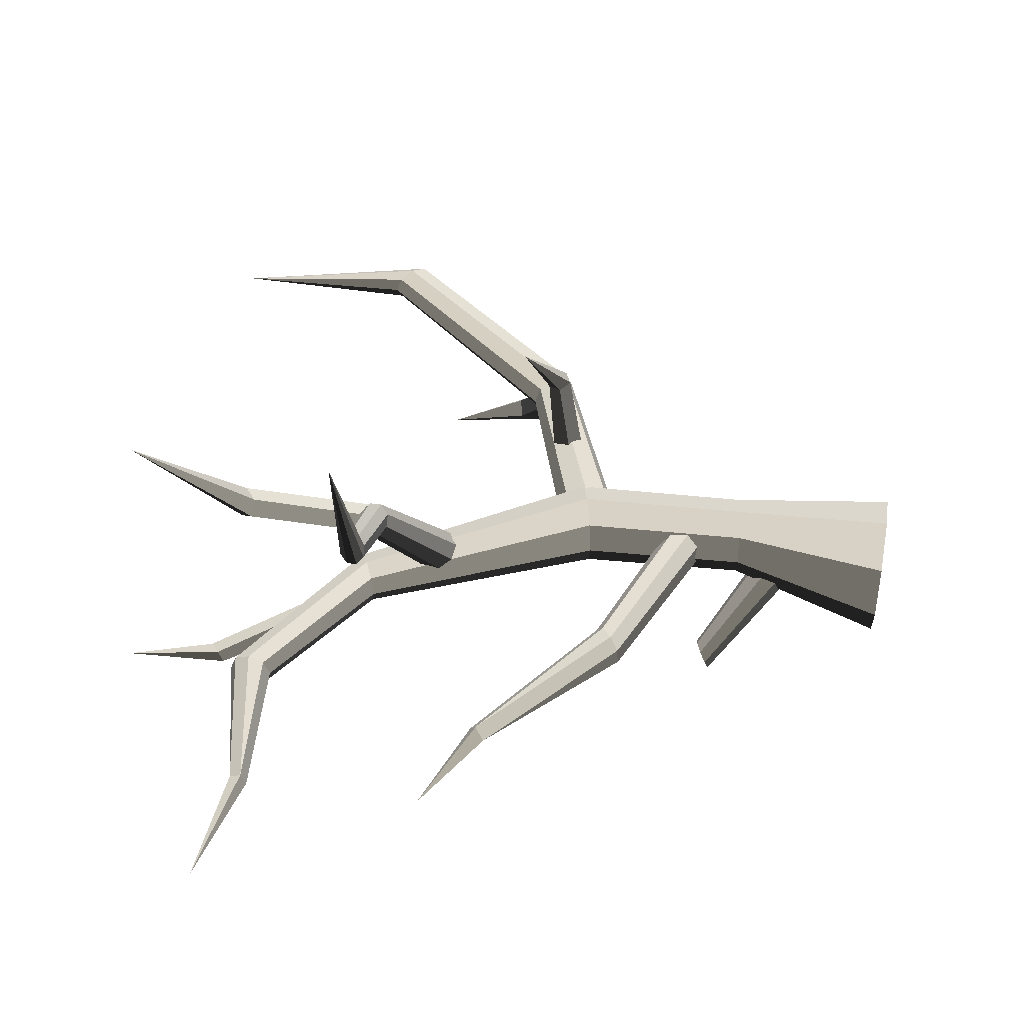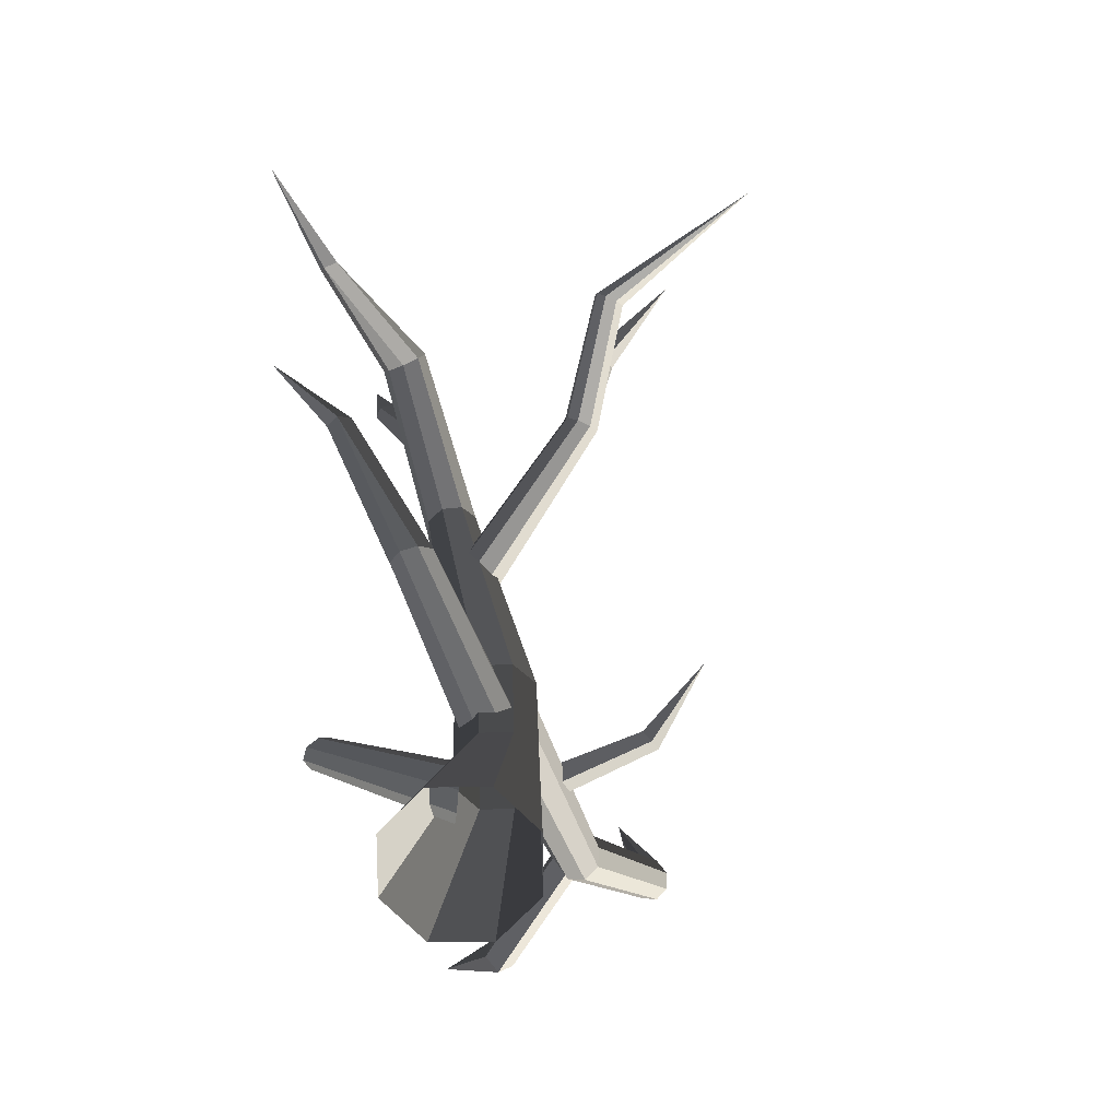
<metadata>
{"format":"obj","ext":"obj","renderer":"f3d","projection":"perspective","resolution":1024,"background":"white","views":[{"elev":49.0,"azim":-80.3,"up":"+Z"},{"elev":-74.7,"azim":-67.1,"up":"+Y"}]}
</metadata>
<code>
g SM_Tree_05
v 1.757 3.468 0.2369
v 1.689 3.537 0.2682
v 1.805 4.673 0.1483
v 1.689 3.537 0.2682
v 1.66 3.567 0.3458
v 1.805 4.673 0.1483
v 1.66 3.567 0.3458
v 1.688 3.539 0.4243
v 1.805 4.673 0.1483
v 1.688 3.539 0.4243
v 1.756 3.471 0.4577
v 1.805 4.673 0.1483
v 1.756 3.471 0.4577
v 1.824 3.4 0.4263
v 1.805 4.673 0.1483
v 1.824 3.4 0.4263
v 1.852 3.37 0.3487
v 1.805 4.673 0.1483
v 1.852 3.37 0.3487
v 1.824 3.398 0.2702
v 1.805 4.673 0.1483
v 1.824 3.398 0.2702
v 1.757 3.468 0.2369
v 1.805 4.673 0.1483
v 1.554 2.464 -0.5495
v 1.453 2.51 -0.586
v 1.695 3.162 -0.9629
v 1.453 2.51 -0.586
v 1.419 2.622 -0.5319
v 1.695 3.162 -0.9629
v 1.419 2.622 -0.5319
v 1.499 2.646 -0.4619
v 1.695 3.162 -0.9629
v 1.499 2.646 -0.4619
v 1.583 2.548 -0.4727
v 1.695 3.162 -0.9629
v 1.583 2.548 -0.4727
v 1.554 2.464 -0.5495
v 1.695 3.162 -0.9629
v -1.709 3.724 0.1229
v -1.713 3.689 0.2173
v -2.418 3.682 0.02703
v -1.71 3.728 0.3102
v -1.703 3.817 0.3474
v -2.416 3.713 0.1053
v -1.698 3.905 0.3069
v -1.695 3.94 0.2126
v -2.412 3.783 0.07124
v -1.697 3.901 0.1196
v -1.702 3.812 0.08252
v -2.413 3.752 -0.007055
v -2.413 3.752 -0.007055
v -2.418 3.682 0.02703
v -3.06 3.876 -0.047
v -2.418 3.682 0.02703
v -2.416 3.713 0.1053
v -3.06 3.876 -0.047
v -2.416 3.713 0.1053
v -2.412 3.783 0.07124
v -3.06 3.876 -0.047
v -2.412 3.783 0.07124
v -2.413 3.752 -0.007055
v -3.06 3.876 -0.047
v -1.632 3.137 1.554
v -1.659 3.176 1.513
v -1.947 3.129 2.453
v -1.659 3.176 1.513
v -1.71 3.171 1.47
v -1.947 3.129 2.453
v -1.71 3.171 1.47
v -1.753 3.124 1.449
v -1.947 3.129 2.453
v -1.753 3.124 1.449
v -1.765 3.065 1.463
v -1.947 3.129 2.453
v -1.765 3.065 1.463
v -1.738 3.027 1.504
v -1.947 3.129 2.453
v -1.738 3.027 1.504
v -1.688 3.031 1.547
v -1.947 3.129 2.453
v -1.688 3.031 1.547
v -1.643 3.077 1.568
v -1.947 3.129 2.453
v -1.643 3.077 1.568
v -1.632 3.137 1.554
v -1.947 3.129 2.453
v -1.188 3.925 1.233
v -1.275 3.889 1.178
v -1.395 4.474 1.783
v -1.275 3.889 1.178
v -1.325 3.814 1.239
v -1.395 4.474 1.783
v -1.325 3.814 1.239
v -1.27 3.804 1.332
v -1.395 4.474 1.783
v -1.27 3.804 1.332
v -1.185 3.872 1.329
v -1.395 4.474 1.783
v -1.185 3.872 1.329
v -1.188 3.925 1.233
v -1.395 4.474 1.783
v -1.367 4.166 -0.07289
v -1.412 4.116 -0.116
v -1.45 4.705 -0.1414
v -1.412 4.116 -0.116
v -1.465 4.081 -0.06645
v -1.45 4.705 -0.1414
v -1.465 4.081 -0.06645
v -1.452 4.11 0.007353
v -1.45 4.705 -0.1414
v -1.452 4.11 0.007353
v -1.392 4.163 0.003371
v -1.45 4.705 -0.1414
v -1.392 4.163 0.003371
v -1.367 4.166 -0.07289
v -1.45 4.705 -0.1414
v 0.566 2.19 0.8423
v 0.5571 2.274 0.8181
v 0.2751 2.42 1.248
v 0.5571 2.274 0.8181
v 0.481 2.288 0.7918
v 0.2751 2.42 1.248
v 0.481 2.288 0.7918
v 0.4431 2.213 0.7998
v 0.2751 2.42 1.248
v 0.4431 2.213 0.7998
v 0.4952 2.153 0.831
v 0.2751 2.42 1.248
v 0.4952 2.153 0.831
v 0.566 2.19 0.8423
v 0.2751 2.42 1.248
v -1.092 1.639 0.2399
v -1.023 1.702 0.2277
v -1.761 2.384 0.0162
v -0.9817 1.74 0.1506
v -0.992 1.731 0.05376
v -1.72 2.426 -0.06329
v -1.048 1.679 -0.006129
v -1.118 1.617 0.006023
v -1.772 2.37 -0.1235
v -1.16 1.58 0.0831
v -1.149 1.589 0.18
v -1.814 2.329 -0.04397
v -1.761 2.384 0.0162
v -1.72 2.426 -0.06329
v -2.153 2.689 -0.3113
v -1.72 2.426 -0.06329
v -1.772 2.37 -0.1235
v -2.153 2.689 -0.3113
v -1.772 2.37 -0.1235
v -1.814 2.329 -0.04397
v -2.153 2.689 -0.3113
v -1.814 2.329 -0.04397
v -1.761 2.384 0.0162
v -2.153 2.689 -0.3113
v -0.4651 1.053 -0.6975
v -0.5066 1.05 -0.6652
v -0.5174 1.065 -0.6133
v -0.4903 1.091 -0.573
v -0.4423 1.112 -0.5681
v -0.5174 1.065 -0.6133
v -0.004586 -0 -0.4385
v -0.2276 0.927 0.009264
v -0.06454 0.9474 -0.05884
v -0.3033 -0 -0.3148
v -0.3033 -0 0.2825
v -0.2276 0.9285 0.3379
v -0.2951 0.9192 0.1736
v -0.427 -0 -0.01613
v -0.004586 -0 0.4062
v -0.2276 0.9285 0.3379
v -0.3033 -0 0.2825
v -0.06467 0.9495 0.4059
v -0.06467 0.9495 0.4059
v -0.004586 -0 0.4062
v 0.09835 0.9699 0.3378
v 0.2941 -0 0.2825
v 0.09835 0.9699 0.3378
v 0.2941 -0 0.2825
v 0.1659 0.9778 0.1735
v 0.4178 -0 -0.01613
v 0.2941 -0 -0.3148
v 0.09844 0.9684 0.009172
v 0.4178 -0 -0.01613
v 0.1659 0.9778 0.1735
v 0.09844 0.9684 0.009172
v -0.004586 -0 -0.4385
v -0.06454 0.9474 -0.05884
v 0.2941 -0 -0.3148
v -0.1191 1.935 -0.07227
v -0.06454 0.9474 -0.05884
v -0.2828 1.893 -0.002019
v -0.2276 0.927 0.009264
v -0.2828 1.893 -0.002019
v -0.2276 0.927 0.009264
v -0.3508 1.877 0.1672
v -0.2951 0.9192 0.1736
v -0.3508 1.877 0.1672
v -0.2276 0.9285 0.3379
v -0.2832 1.896 0.3363
v -0.2951 0.9192 0.1736
v -0.06467 0.9495 0.4059
v -0.2832 1.896 0.3363
v -0.2276 0.9285 0.3379
v -0.1196 1.939 0.4061
v 0.09835 0.9699 0.3378
v -0.1196 1.939 0.4061
v -0.06467 0.9495 0.4059
v 0.04408 1.981 0.3359
v 0.04408 1.981 0.3359
v 0.1659 0.9778 0.1735
v 0.1121 1.998 0.1667
v 0.09835 0.9699 0.3378
v 0.1121 1.998 0.1667
v 0.1659 0.9778 0.1735
v 0.04447 1.979 -0.002404
v 0.09844 0.9684 0.009172
v 0.04447 1.979 -0.002404
v 0.09844 0.9684 0.009172
v -0.1191 1.935 -0.07227
v -0.06454 0.9474 -0.05884
v -0.7979 3.261 0.000721
v -0.2828 1.893 -0.002019
v -0.8927 3.216 0.04465
v -0.1191 1.935 -0.07227
v -0.9322 3.199 0.15
v -0.2828 1.893 -0.002019
v -0.3508 1.877 0.1672
v -0.8927 3.216 0.04465
v -0.9322 3.199 0.15
v -0.2832 1.896 0.3363
v -0.8934 3.219 0.255
v -0.3508 1.877 0.1672
v -0.1196 1.939 0.4061
v -0.7989 3.266 0.2982
v -0.2832 1.896 0.3363
v -0.8934 3.219 0.255
v 0.04408 1.981 0.3359
v -0.7041 3.311 0.2542
v -0.1196 1.939 0.4061
v -0.7989 3.266 0.2982
v -0.7041 3.311 0.2542
v 0.1121 1.998 0.1667
v -0.6646 3.328 0.1489
v 0.04408 1.981 0.3359
v 0.1121 1.998 0.1667
v -0.7034 3.308 0.04391
v -0.6646 3.328 0.1489
v 0.04447 1.979 -0.002404
v -0.7034 3.308 0.04391
v -0.1191 1.935 -0.07227
v -0.7979 3.261 0.000721
v 0.04447 1.979 -0.002404
v 0.9516 2.418 0.07138
v -0.02238 1.949 0.004688
v -0.07938 2.062 0.05428
v 1.028 2.341 0.0339
v 0.9195 2.45 0.1635
v -0.07938 2.062 0.05428
v -0.1036 2.109 0.1762
v 0.9516 2.418 0.07138
v 0.9195 2.45 0.1635
v -0.07969 2.064 0.299
v 0.9513 2.42 0.2562
v -0.1036 2.109 0.1762
v 0.9513 2.42 0.2562
v -0.07969 2.064 0.299
v -0.02277 1.952 0.3508
v 1.028 2.344 0.2953
v 1.028 2.344 0.2953
v -0.02277 1.952 0.3508
v 0.03256 1.837 0.3011
v 1.104 2.266 0.2579
v 0.05506 1.789 0.1792
v 1.135 2.233 0.1657
v 1.104 2.266 0.2579
v 0.03256 1.837 0.3011
v 1.104 2.264 0.07298
v 0.05506 1.789 0.1792
v 0.0328 1.835 0.0564
v 1.135 2.233 0.1657
v 1.028 2.341 0.0339
v 0.0328 1.835 0.0564
v -0.02238 1.949 0.004688
v 1.104 2.264 0.07298
v 1.757 3.468 0.2369
v 1.028 2.341 0.0339
v 0.9516 2.418 0.07138
v 1.689 3.537 0.2682
v 1.689 3.537 0.2682
v 0.9195 2.45 0.1635
v 1.66 3.567 0.3458
v 0.9516 2.418 0.07138
v 1.688 3.539 0.4243
v 0.9195 2.45 0.1635
v 0.9513 2.42 0.2562
v 1.66 3.567 0.3458
v 1.756 3.471 0.4577
v 0.9513 2.42 0.2562
v 1.028 2.344 0.2953
v 1.688 3.539 0.4243
v 1.824 3.4 0.4263
v 1.028 2.344 0.2953
v 1.104 2.266 0.2579
v 1.756 3.471 0.4577
v 1.135 2.233 0.1657
v 1.852 3.37 0.3487
v 1.104 2.266 0.2579
v 1.824 3.4 0.4263
v 1.852 3.37 0.3487
v 1.135 2.233 0.1657
v 1.104 2.264 0.07298
v 1.824 3.398 0.2702
v 1.824 3.398 0.2702
v 1.104 2.264 0.07298
v 1.028 2.341 0.0339
v 1.757 3.468 0.2369
v 0.9635 2.293 0.04776
v 1.453 2.51 -0.586
v 1.063 2.25 0.08424
v 1.554 2.464 -0.5495
v 1.419 2.622 -0.5319
v 0.9635 2.293 0.04776
v 0.9319 2.399 0.102
v 1.453 2.51 -0.586
v 0.9319 2.399 0.102
v 1.499 2.646 -0.4619
v 1.419 2.622 -0.5319
v 1.012 2.422 0.172
v 1.499 2.646 -0.4619
v 1.012 2.422 0.172
v 1.094 2.33 0.161
v 1.583 2.548 -0.4727
v 1.583 2.548 -0.4727
v 1.094 2.33 0.161
v 1.063 2.25 0.08424
v 1.554 2.464 -0.5495
v -1.702 3.812 0.08252
v -0.7979 3.261 0.000721
v -0.8927 3.216 0.04465
v -1.709 3.724 0.1229
v -1.709 3.724 0.1229
v -0.8927 3.216 0.04465
v -0.9322 3.199 0.15
v -1.713 3.689 0.2173
v -0.9322 3.199 0.15
v -1.71 3.728 0.3102
v -1.713 3.689 0.2173
v -0.8934 3.219 0.255
v -0.7989 3.266 0.2982
v -1.703 3.817 0.3474
v -0.8934 3.219 0.255
v -1.71 3.728 0.3102
v -0.7041 3.311 0.2542
v -1.698 3.905 0.3069
v -0.7989 3.266 0.2982
v -1.703 3.817 0.3474
v -0.6646 3.328 0.1489
v -1.695 3.94 0.2126
v -0.7041 3.311 0.2542
v -1.698 3.905 0.3069
v -0.7034 3.308 0.04391
v -1.695 3.94 0.2126
v -0.6646 3.328 0.1489
v -1.697 3.901 0.1196
v -1.697 3.901 0.1196
v -0.7034 3.308 0.04391
v -0.7979 3.261 0.000721
v -1.702 3.812 0.08252
v -2.413 3.752 -0.007055
v -1.702 3.812 0.08252
v -1.709 3.724 0.1229
v -2.418 3.682 0.02703
v -1.71 3.728 0.3102
v -2.416 3.713 0.1053
v -1.713 3.689 0.2173
v -2.418 3.682 0.02703
v -2.412 3.783 0.07124
v -1.703 3.817 0.3474
v -1.698 3.905 0.3069
v -2.416 3.713 0.1053
v -2.412 3.783 0.07124
v -1.695 3.94 0.2126
v -1.697 3.901 0.1196
v -2.413 3.752 -0.007055
v -0.4324 2.855 0.2505
v -1.046 3.209 1.087
v -1.017 3.159 1.138
v -0.4909 2.935 0.211
v -1.103 3.207 1.035
v -0.4909 2.935 0.211
v -0.5786 2.94 0.1532
v -1.046 3.209 1.087
v -0.6438 2.87 0.1109
v -1.103 3.207 1.035
v -0.5786 2.94 0.1532
v -1.154 3.155 1.014
v -0.6497 2.765 0.1089
v -1.171 3.083 1.034
v -0.6438 2.87 0.1109
v -1.154 3.155 1.014
v -1.171 3.083 1.034
v -0.6497 2.765 0.1089
v -0.5932 2.687 0.1484
v -1.142 3.033 1.086
v -1.142 3.033 1.086
v -0.5059 2.679 0.2062
v -1.086 3.034 1.137
v -0.5932 2.687 0.1484
v -1.033 3.086 1.159
v -0.5059 2.679 0.2062
v -0.4387 2.748 0.2486
v -1.086 3.034 1.137
v -1.033 3.086 1.159
v -0.4387 2.748 0.2486
v -0.4324 2.855 0.2505
v -1.017 3.159 1.138
v -1.046 3.209 1.087
v -1.659 3.176 1.513
v -1.017 3.159 1.138
v -1.632 3.137 1.554
v -1.659 3.176 1.513
v -1.046 3.209 1.087
v -1.103 3.207 1.035
v -1.71 3.171 1.47
v -1.71 3.171 1.47
v -1.103 3.207 1.035
v -1.154 3.155 1.014
v -1.753 3.124 1.449
v -1.753 3.124 1.449
v -1.154 3.155 1.014
v -1.171 3.083 1.034
v -1.765 3.065 1.463
v -1.765 3.065 1.463
v -1.142 3.033 1.086
v -1.738 3.027 1.504
v -1.171 3.083 1.034
v -1.688 3.031 1.547
v -1.142 3.033 1.086
v -1.086 3.034 1.137
v -1.738 3.027 1.504
v -1.643 3.077 1.568
v -1.086 3.034 1.137
v -1.033 3.086 1.159
v -1.688 3.031 1.547
v -1.632 3.137 1.554
v -1.033 3.086 1.159
v -1.017 3.159 1.138
v -1.643 3.077 1.568
v -1.188 3.925 1.233
v -0.9817 3.174 0.9947
v -1.275 3.889 1.178
v -1.07 3.147 0.9402
v -1.275 3.889 1.178
v -1.07 3.147 0.9402
v -1.325 3.814 1.239
v -1.127 3.08 0.9997
v -1.325 3.814 1.239
v -1.074 3.065 1.091
v -1.27 3.804 1.332
v -1.127 3.08 0.9997
v -1.27 3.804 1.332
v -1.074 3.065 1.091
v -0.9843 3.123 1.088
v -1.185 3.872 1.329
v -1.185 3.872 1.329
v -0.9843 3.123 1.088
v -0.9817 3.174 0.9947
v -1.188 3.925 1.233
v -1.412 4.116 -0.116
v -1.13 3.582 0.1359
v -1.225 3.582 0.07251
v -1.367 4.166 -0.07289
v -1.412 4.116 -0.116
v -1.312 3.603 0.1424
v -1.465 4.081 -0.06645
v -1.225 3.582 0.07251
v -1.271 3.618 0.2489
v -1.452 4.11 0.007353
v -1.312 3.603 0.1424
v -1.465 4.081 -0.06645
v -1.158 3.605 0.245
v -1.392 4.163 0.003371
v -1.271 3.618 0.2489
v -1.452 4.11 0.007353
v -1.392 4.163 0.003371
v -1.13 3.582 0.1359
v -1.367 4.166 -0.07289
v -1.158 3.605 0.245
v -0.5426 1.059 -0.6056
v -0.2524 0.6191 0.06386
v -0.252 0.7337 0.05475
v -0.5054 1.094 -0.5505
v -0.252 0.7337 0.05475
v -0.438 1.123 -0.5436
v -0.5054 1.094 -0.5505
v -0.179 0.8129 0.00936
v -0.07457 0.8099 -0.04567
v -0.3798 1.129 -0.5889
v -0.438 1.123 -0.5436
v -0.179 0.8129 0.00936
v -3.4e-05 0.7237 -0.07812
v -0.3798 1.129 -0.5889
v -0.07457 0.8099 -0.04567
v -0.3648 1.107 -0.6599
v -0.000641 0.6053 -0.06902
v -0.4019 1.071 -0.7151
v -3.4e-05 0.7237 -0.07812
v -0.3648 1.107 -0.6599
v -0.07589 0.5267 -0.0237
v -0.4019 1.071 -0.7151
v -0.000641 0.6053 -0.06902
v -0.4695 1.042 -0.722
v -0.5278 1.037 -0.6767
v -0.07589 0.5267 -0.0237
v -0.1801 0.5336 0.03134
v -0.4695 1.042 -0.722
v -0.1801 0.5336 0.03134
v -0.5426 1.059 -0.6056
v -0.5278 1.037 -0.6767
v -0.2524 0.6191 0.06386
v -0.2276 0.927 0.009264
v -0.427 -0 -0.01613
v -0.2951 0.9192 0.1736
v -0.3033 -0 -0.3148
v 0.5599 2.237 0.215
v 0.5571 2.274 0.8181
v 0.566 2.19 0.8423
v 0.5879 2.119 0.1777
v 0.5599 2.237 0.215
v 0.481 2.288 0.7918
v 0.5571 2.274 0.8181
v 0.4479 2.241 0.2453
v 0.4067 2.127 0.2267
v 0.4431 2.213 0.7998
v 0.4479 2.241 0.2453
v 0.481 2.288 0.7918
v 0.4924 2.052 0.1849
v 0.4431 2.213 0.7998
v 0.4067 2.127 0.2267
v 0.4952 2.153 0.831
v 0.4952 2.153 0.831
v 0.4924 2.052 0.1849
v 0.5879 2.119 0.1777
v 0.566 2.19 0.8423
v -1.092 1.639 0.2399
v -0.1903 1.234 0.3353
v -0.2131 1.352 0.3203
v -1.023 1.702 0.2277
v -0.2131 1.352 0.3203
v -0.9817 1.74 0.1506
v -1.023 1.702 0.2277
v -0.2255 1.424 0.2246
v -0.9817 1.74 0.1506
v -0.2255 1.424 0.2246
v -0.2185 1.41 0.1043
v -0.992 1.731 0.05376
v -0.1968 1.317 0.02994
v -1.048 1.679 -0.006129
v -0.2185 1.41 0.1043
v -0.992 1.731 0.05376
v -0.1745 1.2 0.04495
v -1.118 1.617 0.006023
v -0.1968 1.317 0.02994
v -1.048 1.679 -0.006129
v -0.1644 1.127 0.1406
v -1.118 1.617 0.006023
v -0.1745 1.2 0.04495
v -1.16 1.58 0.0831
v -0.1708 1.141 0.2608
v -1.149 1.589 0.18
v -0.1644 1.127 0.1406
v -1.16 1.58 0.0831
v -1.149 1.589 0.18
v -0.1708 1.141 0.2608
v -0.1903 1.234 0.3353
v -1.092 1.639 0.2399
v -1.023 1.702 0.2277
v -1.72 2.426 -0.06329
v -1.761 2.384 0.0162
v -0.9817 1.74 0.1506
v -1.72 2.426 -0.06329
v -0.992 1.731 0.05376
v -1.048 1.679 -0.006129
v -1.772 2.37 -0.1235
v -1.814 2.329 -0.04397
v -1.118 1.617 0.006023
v -1.16 1.58 0.0831
v -1.772 2.37 -0.1235
v -1.092 1.639 0.2399
v -1.814 2.329 -0.04397
v -1.149 1.589 0.18
v -1.761 2.384 0.0162
v -0.5174 1.065 -0.6133
v -0.4008 1.116 -0.6003
v -0.3899 1.1 -0.6523
v -0.4423 1.112 -0.5681
v -0.4651 1.053 -0.6975
v -0.3899 1.1 -0.6523
v -0.417 1.074 -0.6926
v -0.5174 1.065 -0.6133
v -0.5426 1.059 -0.6056
v -0.4903 1.091 -0.573
v -0.5174 1.065 -0.6133
v -0.5054 1.094 -0.5505
v -0.5054 1.094 -0.5505
v -0.438 1.123 -0.5436
v -0.4903 1.091 -0.573
v -0.4423 1.112 -0.5681
v -0.4423 1.112 -0.5681
v -0.3798 1.129 -0.5889
v -0.4008 1.116 -0.6003
v -0.438 1.123 -0.5436
v -0.3798 1.129 -0.5889
v -0.3899 1.1 -0.6523
v -0.4008 1.116 -0.6003
v -0.3648 1.107 -0.6599
v -0.417 1.074 -0.6926
v -0.3648 1.107 -0.6599
v -0.4019 1.071 -0.7151
v -0.3899 1.1 -0.6523
v -0.417 1.074 -0.6926
v -0.4695 1.042 -0.722
v -0.4651 1.053 -0.6975
v -0.4019 1.071 -0.7151
v -0.4695 1.042 -0.722
v -0.5278 1.037 -0.6767
v -0.4651 1.053 -0.6975
v -0.5066 1.05 -0.6652
v -0.5174 1.065 -0.6133
v -0.5278 1.037 -0.6767
v -0.5426 1.059 -0.6056
v -0.5066 1.05 -0.6652
f 1 2 3
f 4 5 6
f 7 8 9
f 10 11 12
f 13 14 15
f 16 17 18
f 19 20 21
f 22 23 24
f 25 26 27
f 28 29 30
f 31 32 33
f 34 35 36
f 37 38 39
f 40 41 42
f 43 44 45
f 46 47 48
f 49 50 51
f 52 53 54
f 55 56 57
f 58 59 60
f 61 62 63
f 64 65 66
f 67 68 69
f 70 71 72
f 73 74 75
f 76 77 78
f 79 80 81
f 82 83 84
f 85 86 87
f 88 89 90
f 91 92 93
f 94 95 96
f 97 98 99
f 100 101 102
f 103 104 105
f 106 107 108
f 109 110 111
f 112 113 114
f 115 116 117
f 118 119 120
f 121 122 123
f 124 125 126
f 127 128 129
f 130 131 132
f 133 134 135
f 136 137 138
f 139 140 141
f 142 143 144
f 145 146 147
f 148 149 150
f 151 152 153
f 154 155 156
f 157 158 159
f 160 161 162
f 163 164 165
f 164 163 166
f 167 168 169
f 169 170 167
f 171 172 173
f 172 171 174
f 175 176 177
f 176 178 177
f 179 180 181
f 180 182 181
f 183 184 185
f 186 185 184
f 187 188 189
f 188 187 190
f 191 192 193
f 193 192 194
f 195 196 197
f 197 196 198
f 199 200 201
f 200 199 202
f 203 204 205
f 204 203 206
f 207 208 209
f 208 207 210
f 211 212 213
f 212 211 214
f 215 216 217
f 217 216 218
f 219 220 221
f 221 220 222
f 223 224 225
f 224 223 226
f 227 228 229
f 228 227 230
f 231 232 233
f 232 231 234
f 235 236 237
f 238 237 236
f 239 240 241
f 242 241 240
f 243 244 245
f 244 243 246
f 247 248 249
f 248 247 250
f 251 252 253
f 252 251 254
f 255 256 257
f 256 255 258
f 259 260 261
f 260 259 262
f 263 264 265
f 264 263 266
f 267 268 269
f 269 270 267
f 271 272 273
f 273 274 271
f 275 276 277
f 275 277 278
f 279 280 281
f 280 279 282
f 283 284 285
f 284 283 286
f 287 288 289
f 289 290 287
f 291 292 293
f 291 294 292
f 295 296 297
f 296 295 298
f 299 300 301
f 300 299 302
f 303 304 305
f 304 303 306
f 307 308 309
f 310 309 308
f 311 312 313
f 311 313 314
f 315 316 317
f 317 318 315
f 319 320 321
f 322 321 320
f 323 324 325
f 324 323 326
f 327 328 329
f 328 327 330
f 331 332 333
f 333 334 331
f 335 336 337
f 337 338 335
f 339 340 341
f 339 341 342
f 343 344 345
f 343 345 346
f 347 348 349
f 348 347 350
f 351 352 353
f 353 352 354
f 355 356 357
f 357 356 358
f 359 360 361
f 362 361 360
f 363 364 365
f 364 363 366
f 367 368 369
f 367 369 370
f 371 372 373
f 371 373 374
f 375 376 377
f 378 377 376
f 379 380 381
f 382 380 379
f 383 384 385
f 383 385 386
f 387 388 389
f 388 387 390
f 391 392 393
f 392 391 394
f 395 396 397
f 396 395 398
f 399 400 401
f 401 400 402
f 403 404 405
f 405 406 403
f 407 408 409
f 408 407 410
f 411 412 413
f 412 411 414
f 415 416 417
f 417 418 415
f 419 420 421
f 421 420 422
f 423 424 425
f 425 426 423
f 427 428 429
f 429 430 427
f 431 432 433
f 431 433 434
f 435 436 437
f 436 435 438
f 439 440 441
f 442 440 439
f 443 444 445
f 446 444 443
f 447 448 449
f 448 447 450
f 451 452 453
f 453 452 454
f 455 456 457
f 457 456 458
f 459 460 461
f 460 459 462
f 463 464 465
f 463 465 466
f 467 468 469
f 467 469 470
f 471 472 473
f 472 471 474
f 475 476 477
f 476 475 478
f 479 480 481
f 482 481 480
f 483 484 485
f 486 485 484
f 487 488 489
f 488 487 490
f 491 492 493
f 491 493 494
f 495 496 497
f 496 495 498
f 499 500 501
f 499 501 502
f 503 504 505
f 504 503 506
f 507 508 509
f 509 508 510
f 511 512 513
f 512 511 514
f 515 516 517
f 516 515 518
f 519 520 521
f 520 519 522
f 523 524 525
f 524 523 526
f 527 528 529
f 527 529 530
f 531 532 533
f 532 531 534
f 535 536 537
f 538 537 536
f 539 540 541
f 540 539 542
f 543 544 545
f 545 546 543
f 547 548 549
f 547 549 550
f 551 552 553
f 552 551 554
f 555 556 557
f 555 557 558
f 559 560 561
f 561 560 562
f 563 564 565
f 565 564 566
f 567 568 569
f 568 567 570
f 571 572 573
f 574 573 572
f 575 576 577
f 575 577 578
f 579 580 581
f 580 579 582
f 583 584 585
f 585 586 583
f 587 588 589
f 588 587 590
f 591 592 593
f 592 591 594
f 595 596 597
f 596 595 598
f 599 600 601
f 602 600 599
f 603 604 605
f 604 603 606
f 607 608 609
f 608 610 609
f 611 612 613
f 614 612 611
f 615 616 617
f 616 615 618
f 619 620 621
f 620 619 622
f 623 624 625
f 624 623 626
f 627 628 629
f 628 630 629
f 631 632 633
f 632 631 634

</code>
